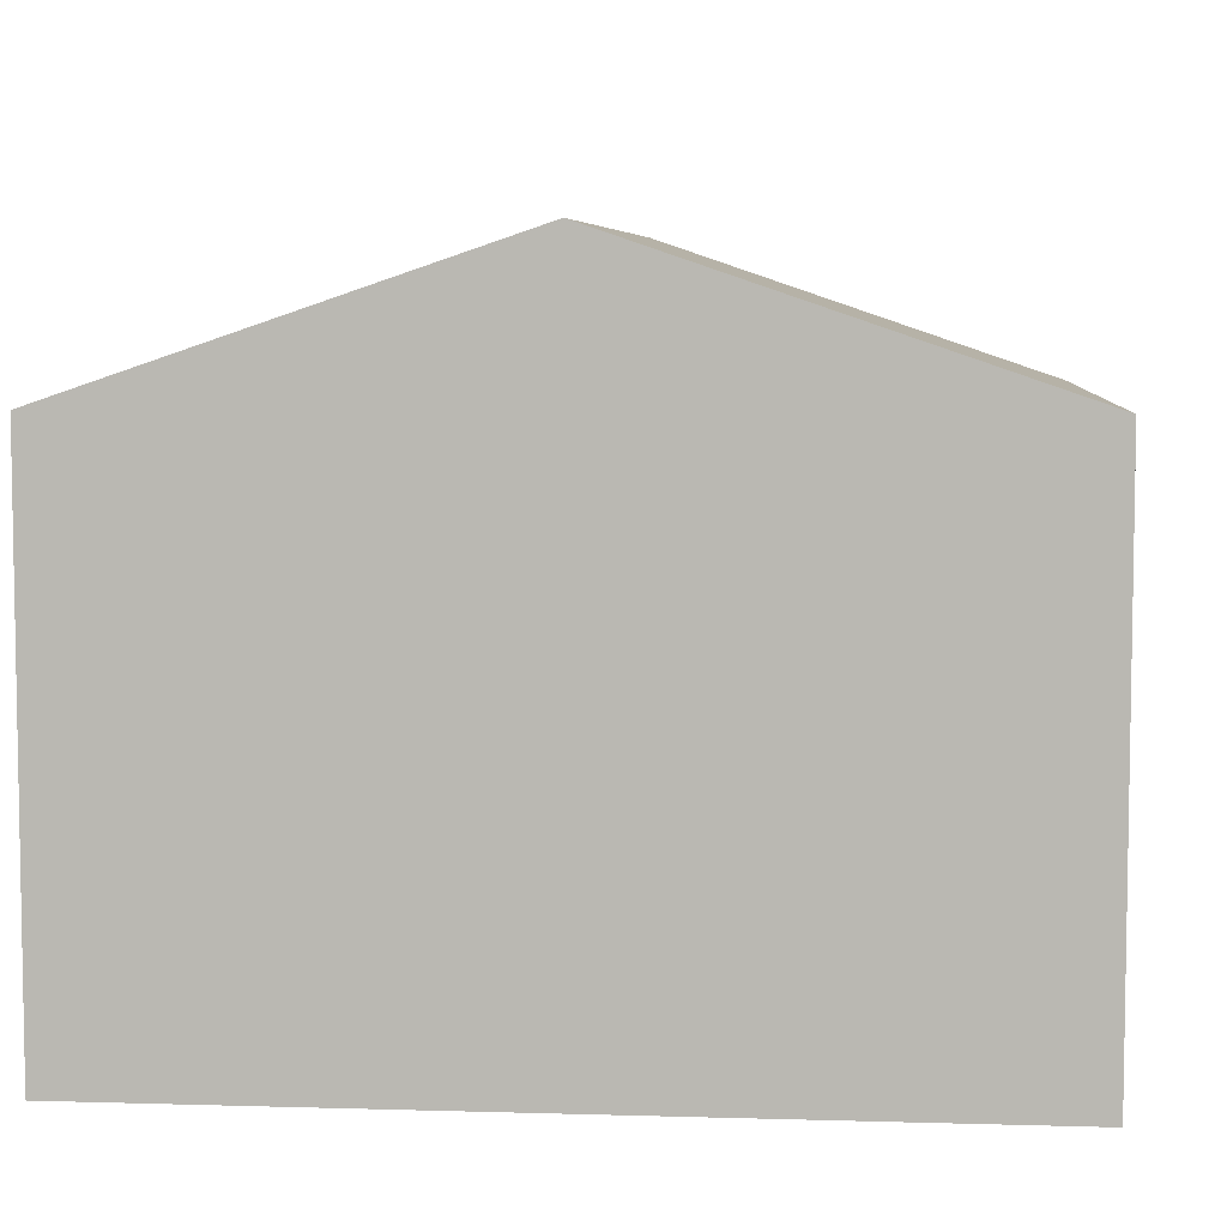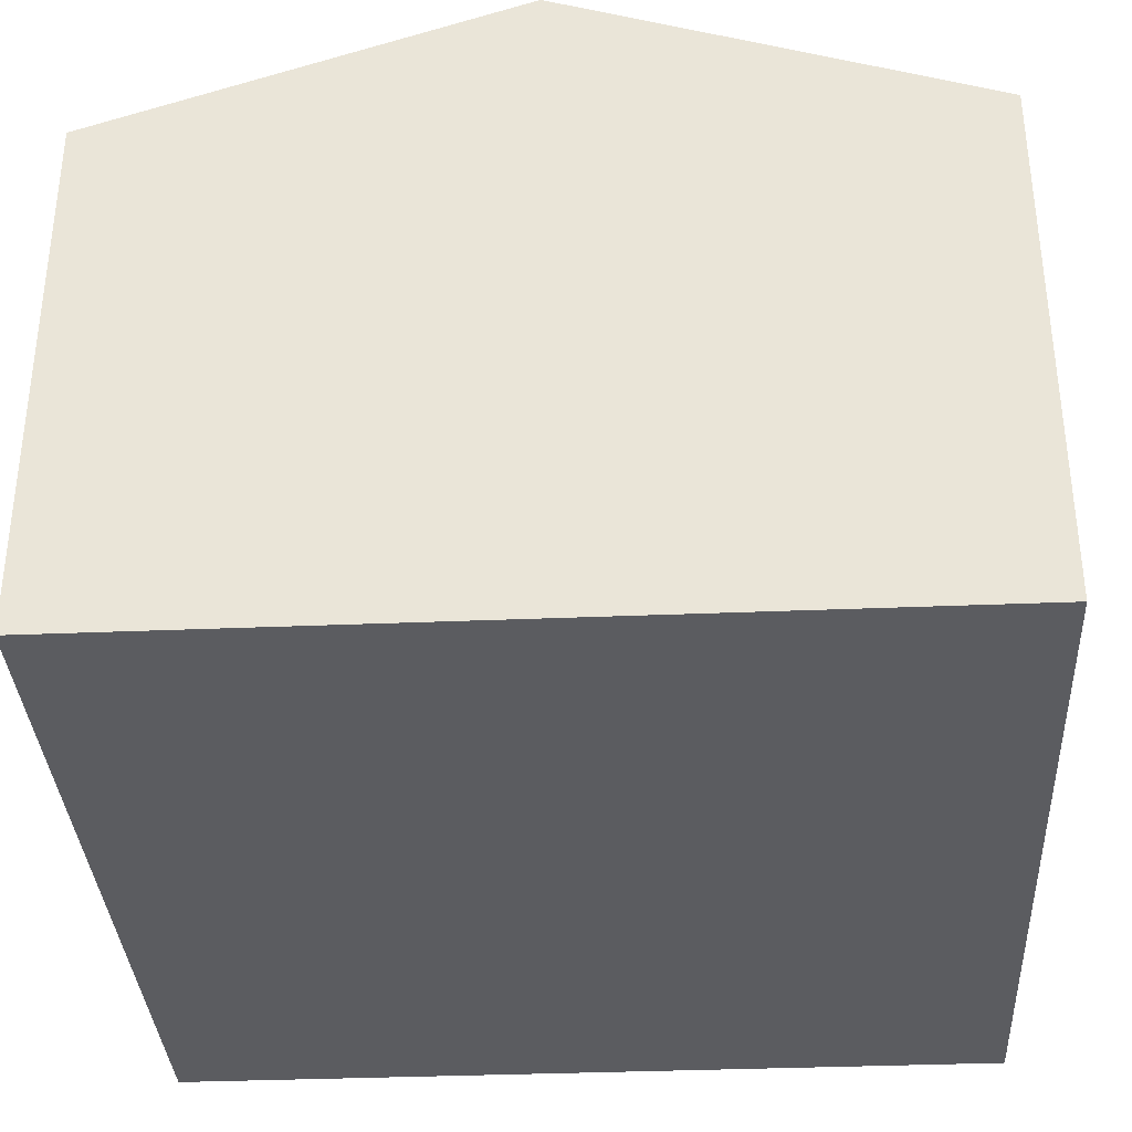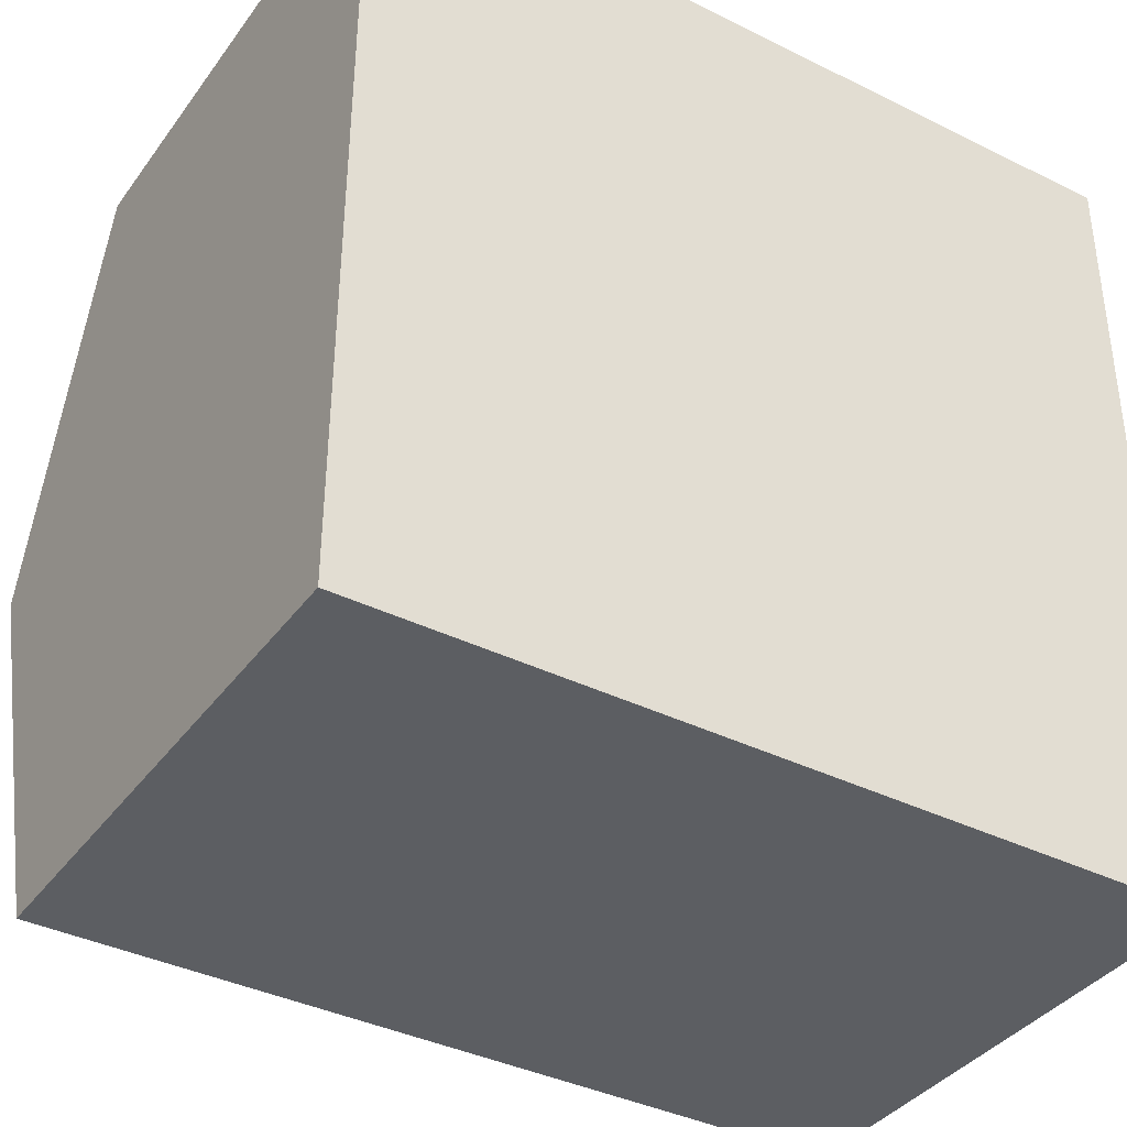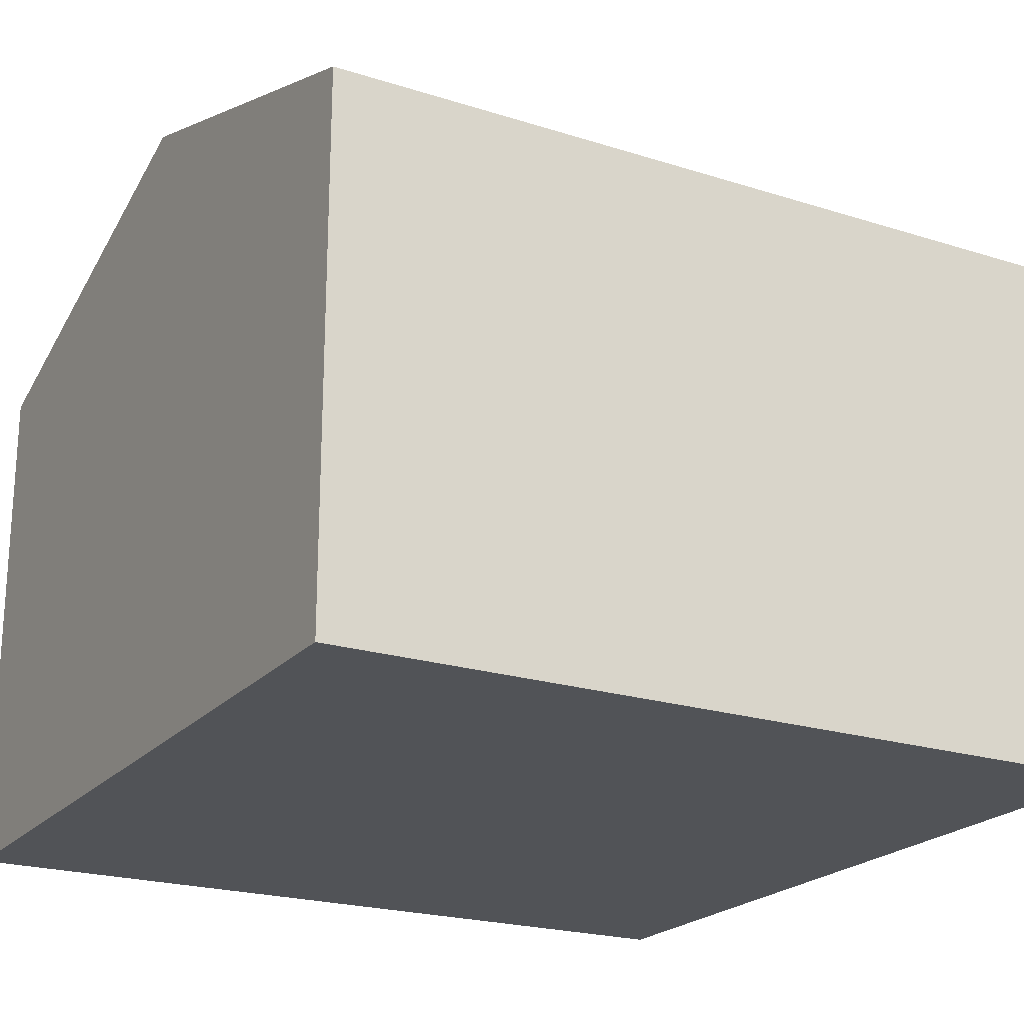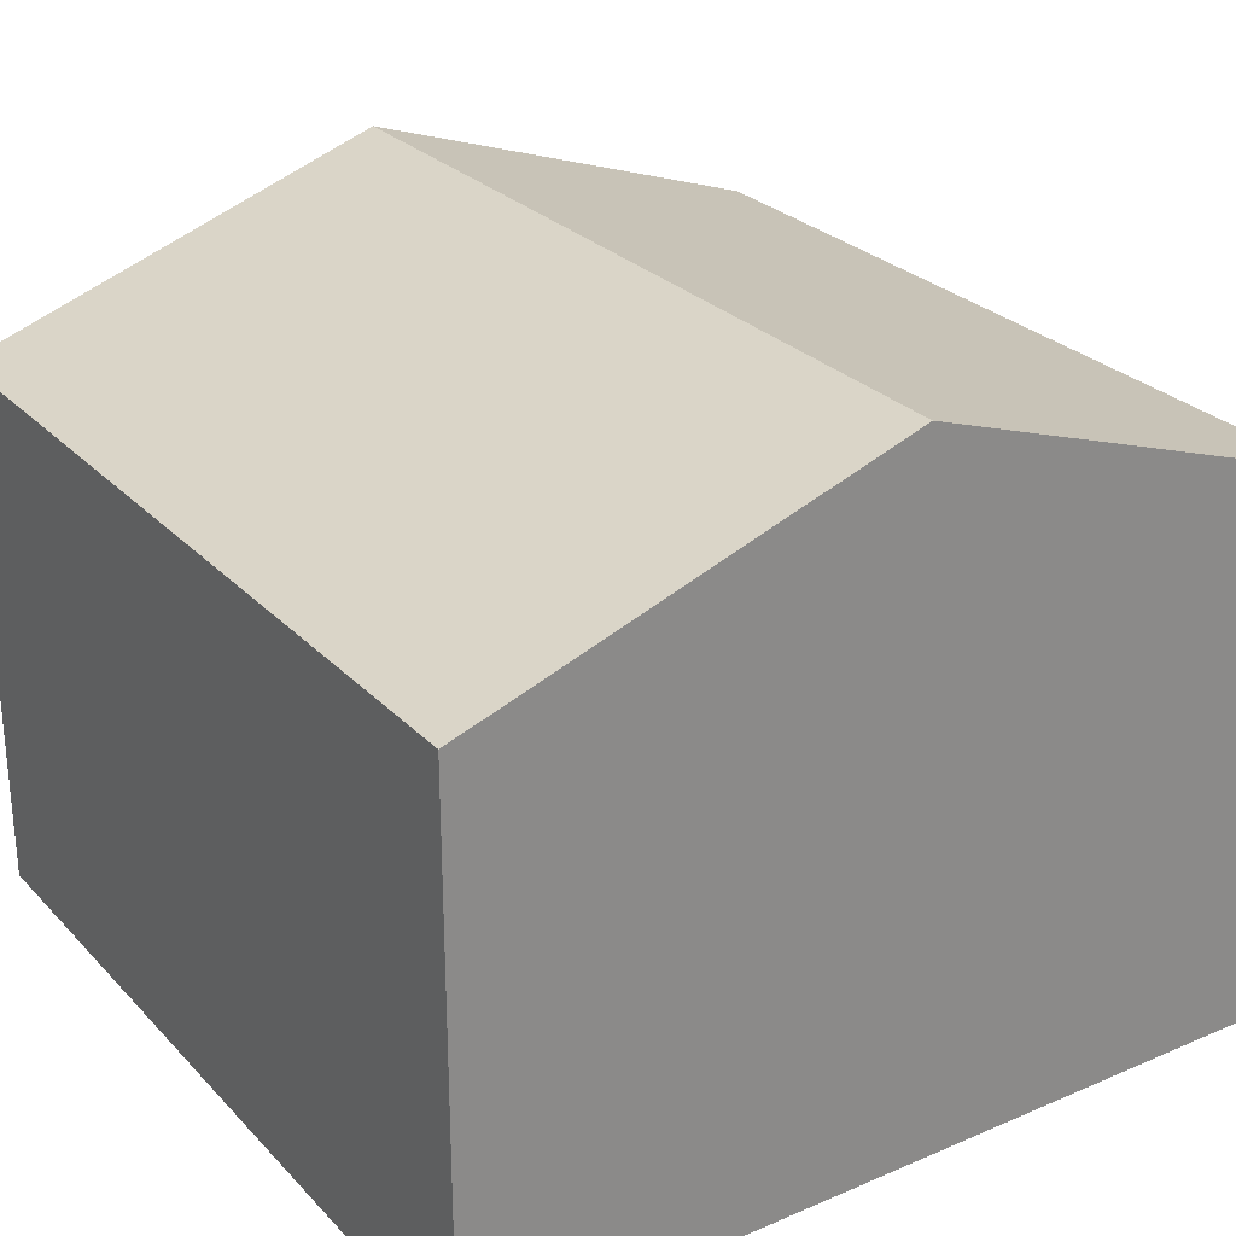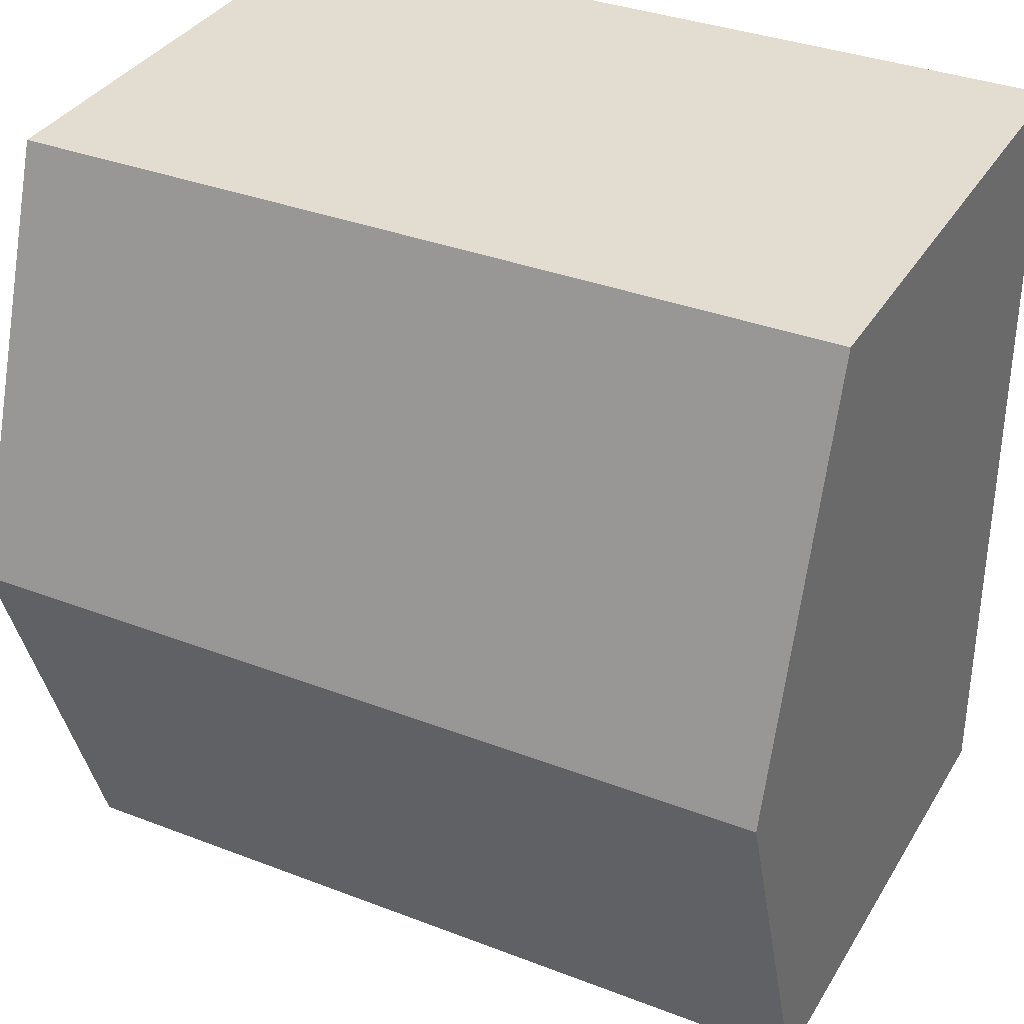
<metadata>
{"format":"obj","ext":"obj","renderer":"f3d","projection":"perspective","resolution":1024,"background":"white","views":[{"elev":6.2,"azim":95.2,"up":"+Y"},{"elev":-34.9,"azim":-86.7,"up":"+Y"},{"elev":-38.1,"azim":-32.0,"up":"+Z"},{"elev":-21.7,"azim":-29.1,"up":"+Y"},{"elev":27.1,"azim":56.7,"up":"+Y"},{"elev":35.1,"azim":-152.8,"up":"+Z"}]}
</metadata>
<code>
v  11.59 7.449 -0.023
v  0.012 9.447 5.863
v  11.6 9.447 5.84
v  10.74 7.449 -0.022
v  0.394 7.449 -0.001
v  0 7.449 4.561e-16
v  11.61 7.449 11.7
v  0.023 7.449 11.73
v  0 0 0
v  0.012 -3.59e-16 5.863
v  0.023 -7.18e-16 11.73
v  11.61 -7.166e-16 11.7
v  11.6 -3.576e-16 5.84
v  11.59 1.408e-18 -0.023
v  10.74 1.347e-18 -0.022
v  0.394 6.123e-20 -0.001
g defaultobject
f 1 2 3
f 2 1 4
f 2 4 5
f 2 5 6
f 2 7 3
f 7 2 8
f 9 2 6
f 2 9 8
f 8 9 10
f 8 10 11
f 11 7 8
f 7 11 12
f 12 3 7
f 3 12 1
f 1 12 13
f 1 13 14
f 14 4 1
f 4 14 5
f 5 14 15
f 5 15 16
f 5 16 6
f 6 16 9
f 10 12 11
f 12 10 9
f 12 9 16
f 12 16 15
f 12 15 13
f 13 15 14

</code>
